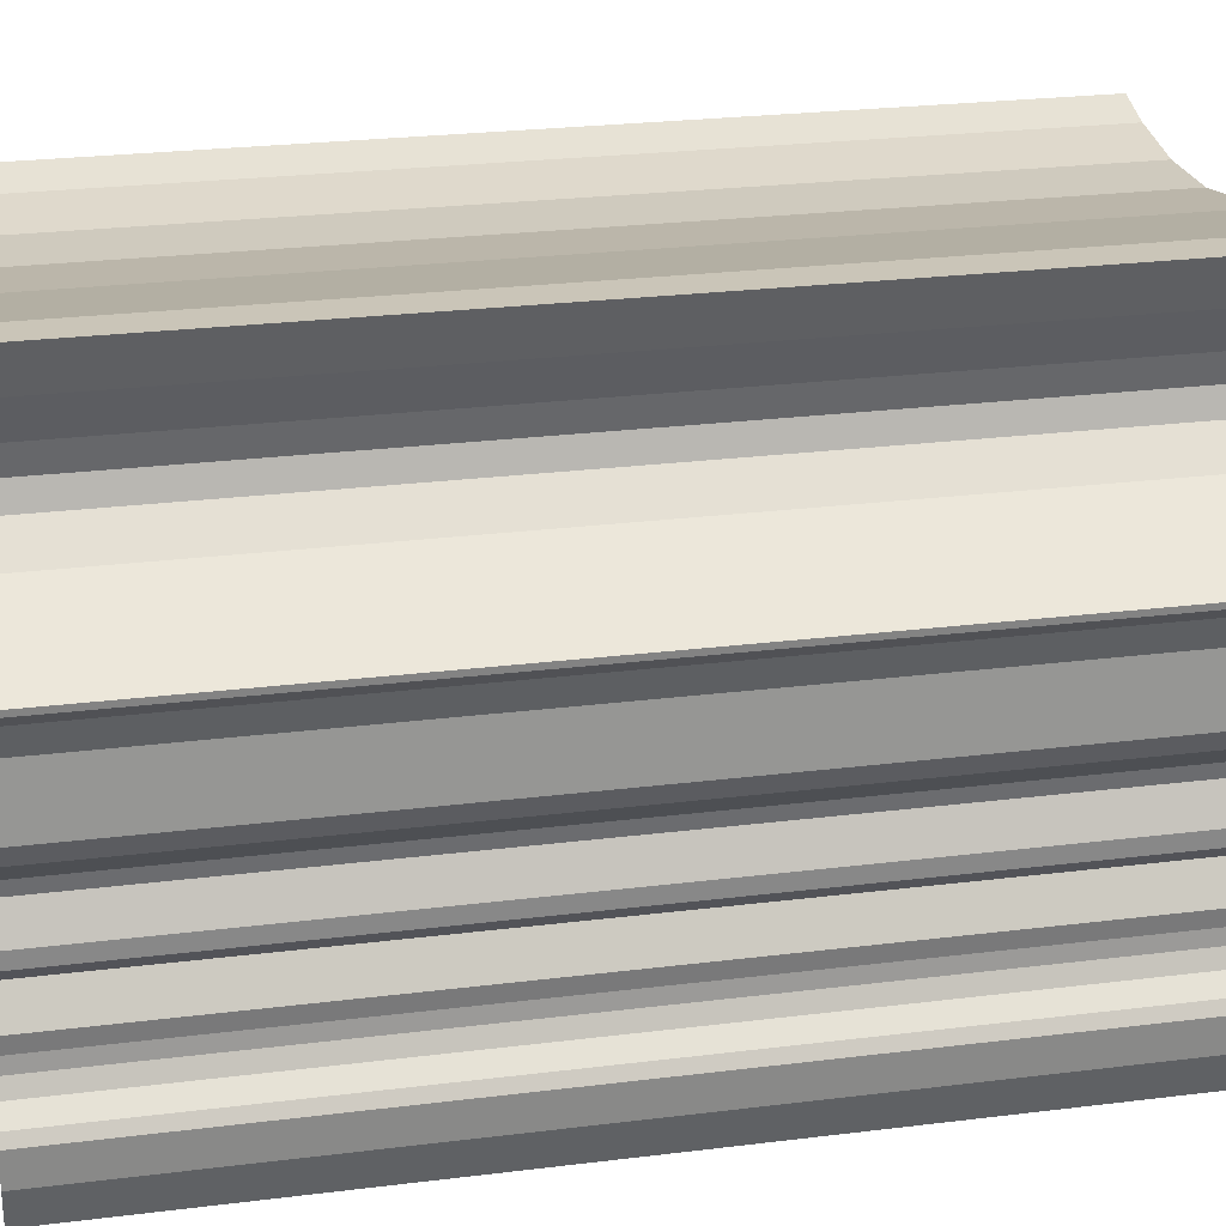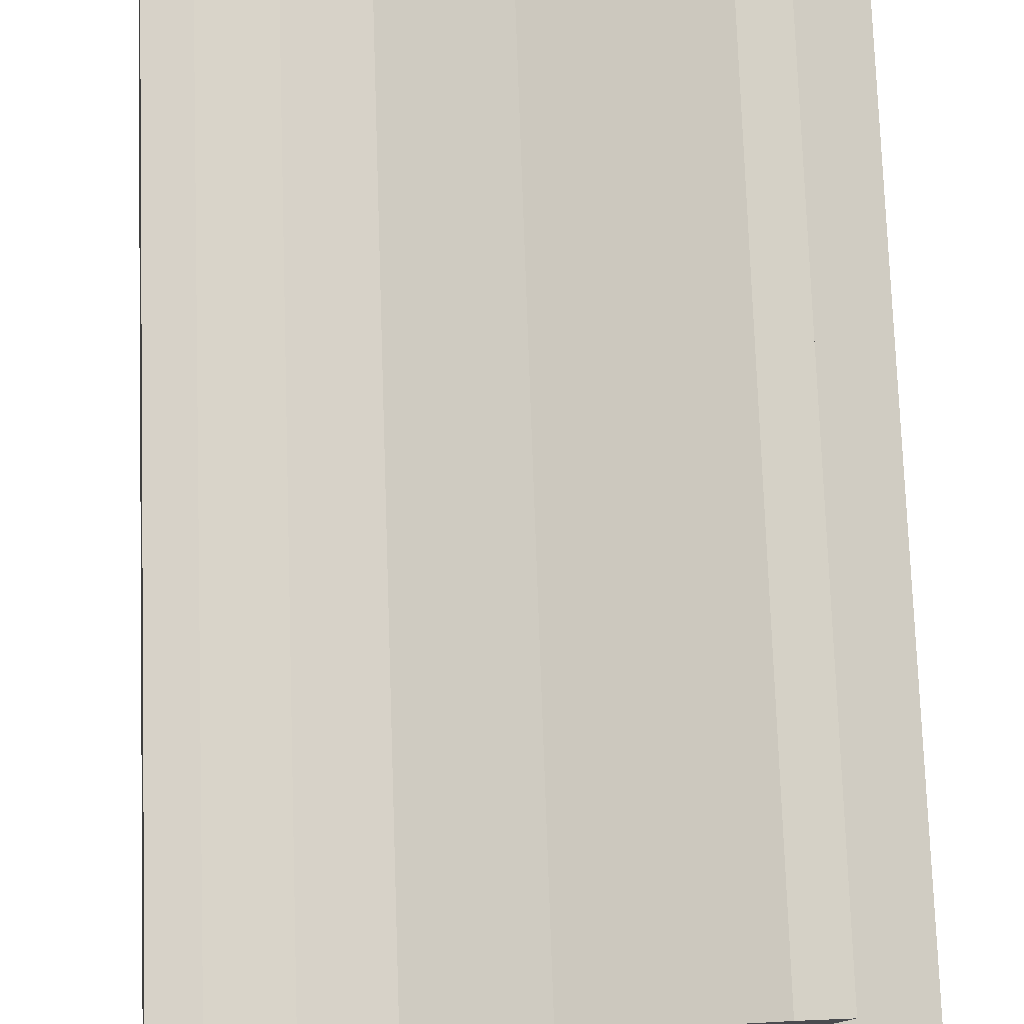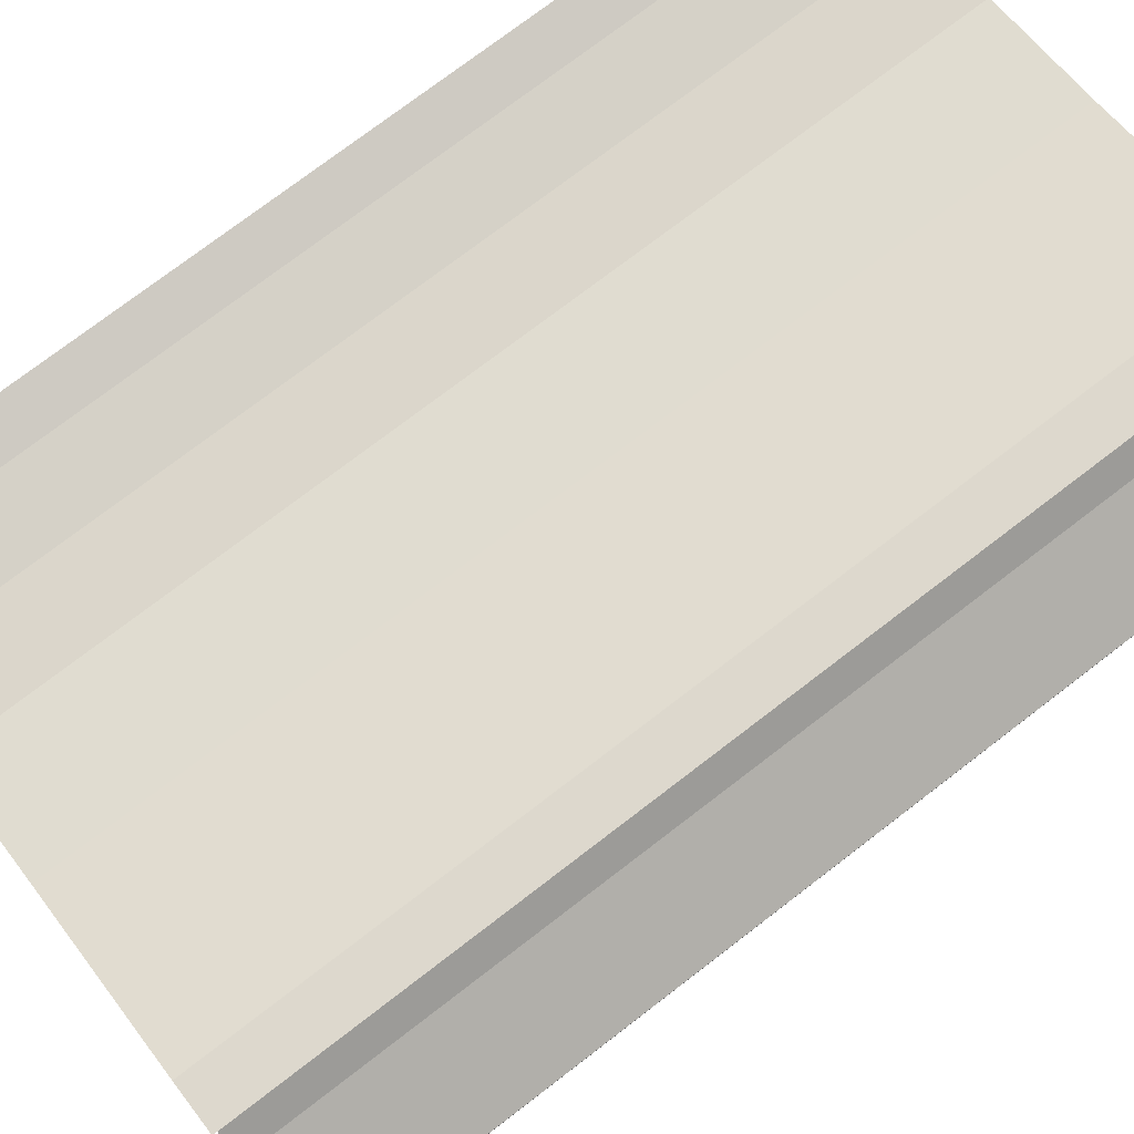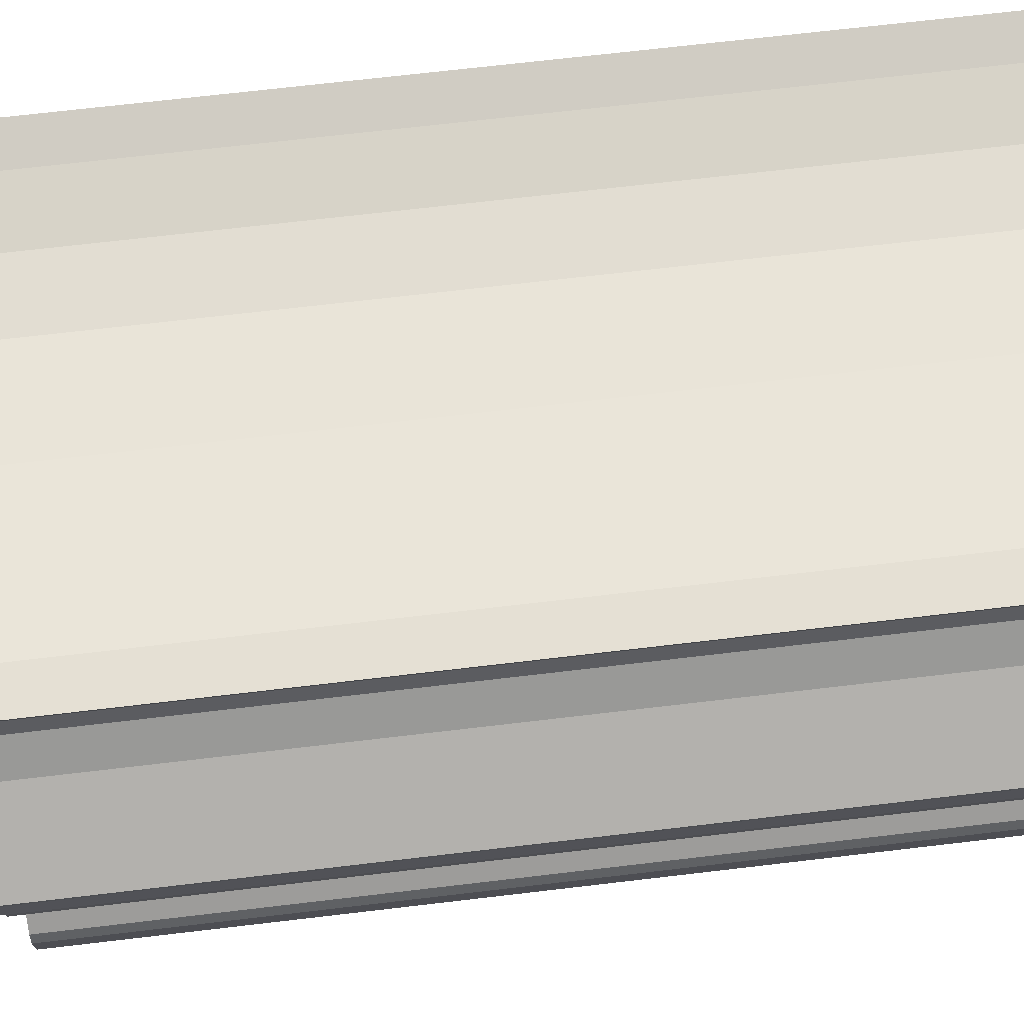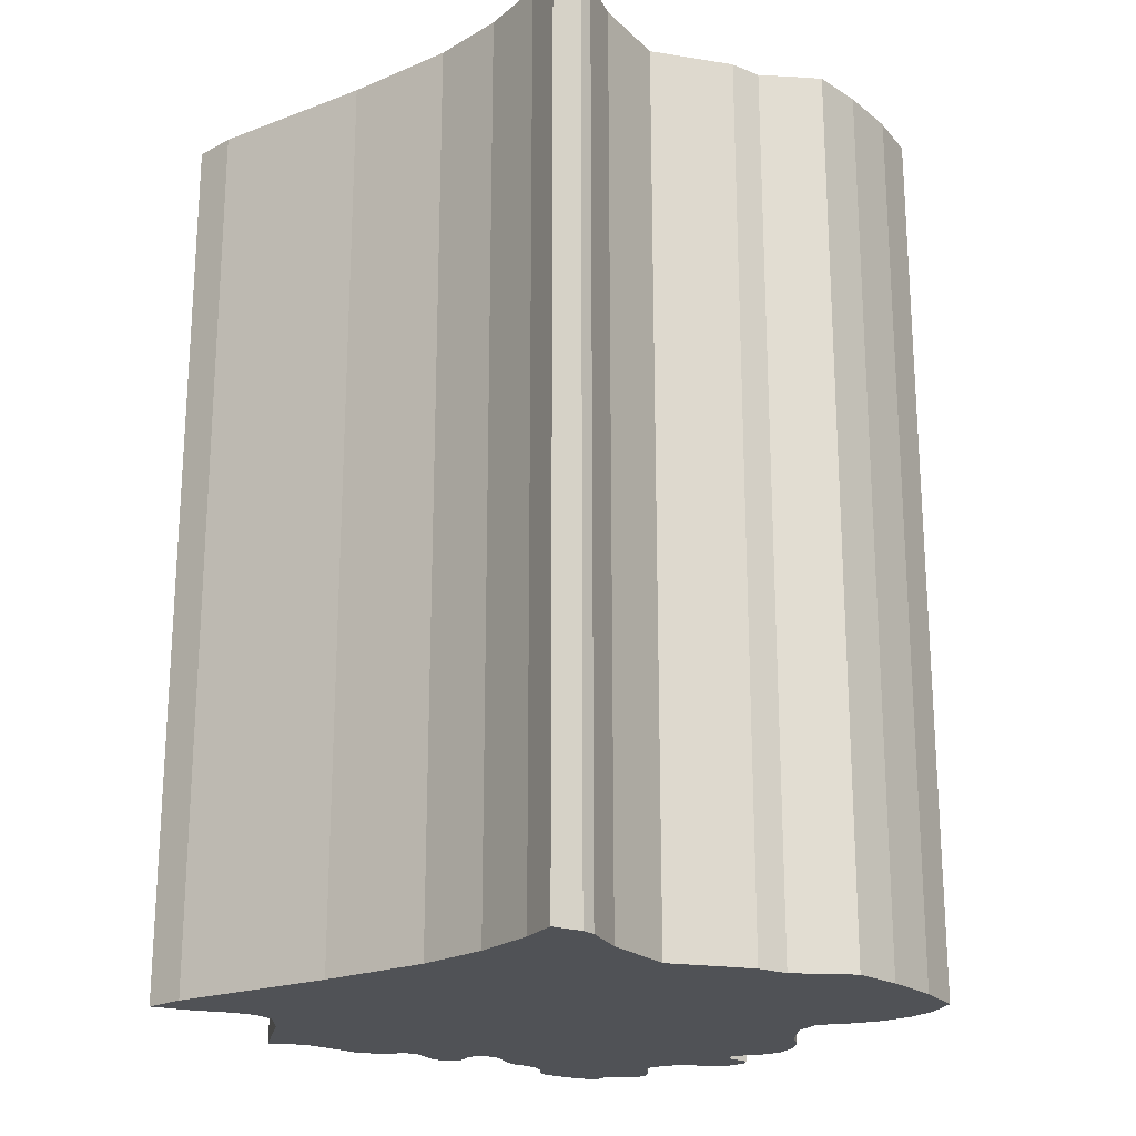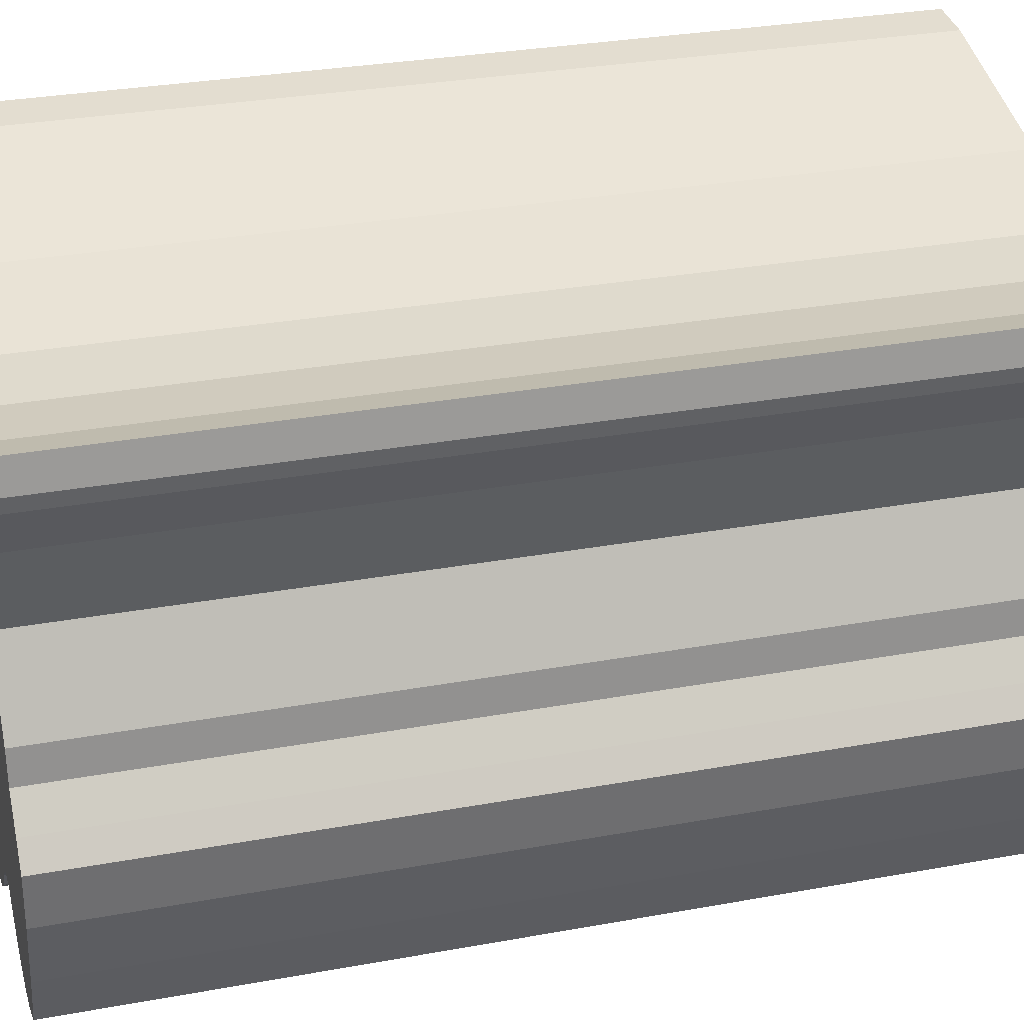
<metadata>
{"format":"obj","ext":"obj","renderer":"f3d","projection":"perspective","resolution":1024,"background":"white","views":[{"elev":25.7,"azim":-101.2,"up":"+Z"},{"elev":75.8,"azim":178.0,"up":"+Z"},{"elev":75.1,"azim":-127.5,"up":"+Z"},{"elev":70.6,"azim":-96.7,"up":"+Z"},{"elev":-20.9,"azim":48.4,"up":"+Y"},{"elev":30.1,"azim":75.0,"up":"+Z"}]}
</metadata>
<code>
o CI.002_CUCurve.1862
v 0.9429 0 0.6174
v 0.9416 0 0.6131
v 0.9437 0 0.6088
v 0.9439 0 0.607
v 0.9451 0 0.6054
v 0.9459 0 0.6041
v 0.9457 0 0.6013
v 0.945 0 0.5979
v 0.944 0 0.5951
v 0.943 0 0.5946
v 0.9418 0 0.5941
v 0.9402 0 0.5939
v 0.9383 0 0.5942
v 0.9368 0 0.595
v 0.9354 0 0.5959
v 0.9337 0 0.5955
v 0.9318 0 0.5938
v 0.9309 0 0.5926
v 0.9296 0 0.5916
v 0.9283 0 0.5911
v 0.9274 0 0.5912
v 0.9255 0 0.5923
v 0.9248 0 0.5919
v 0.9248 0 0.5903
v 0.9241 0 0.5899
v 0.923 0 0.5901
v 0.9221 0 0.5908
v 0.9217 0 0.5918
v 0.9207 0 0.5928
v 0.9192 0 0.5931
v 0.9183 0 0.592
v 0.9172 0 0.5912
v 0.9164 0 0.5913
v 0.9157 0 0.5923
v 0.9152 0 0.5927
v 0.9141 0 0.5924
v 0.9136 0 0.5944
v 0.9136 0 0.5962
v 0.9139 0 0.5967
v 0.9147 0 0.5974
v 0.9151 0 0.5982
v 0.9152 0 0.599
v 0.9151 0 0.5999
v 0.9162 0 0.6019
v 0.9162 0 0.6029
v 0.9154 0 0.6033
v 0.9139 0 0.6029
v 0.9134 0 0.6035
v 0.9133 0 0.6044
v 0.9141 0 0.606
v 0.914 0 0.6068
v 0.9127 0 0.608
v 0.9122 0 0.609
v 0.9124 0 0.6122
v 0.912 0 0.6136
v 0.9114 0 0.6142
v 0.9114 0 0.6145
v 0.916 0 0.6172
v 0.9176 0 0.6186
v 0.918 0 0.6198
v 0.9177 0 0.6212
v 0.9169 0 0.6231
v 0.9163 0 0.6253
v 0.9187 0 0.6251
v 0.9279 0 0.6227
v 0.934 0 0.6215
v 0.9381 0 0.6213
v 0.9418 0 0.6217
v 0.944 0 0.6223
v 0.9443 0 0.6206
v 0.9442 0 0.6198
v 0.9402 0.05 0.5939
v 0.9383 0.05 0.5942
v 0.9443 0.05 0.6206
v 0.9442 0.05 0.6198
v 0.9164 0.05 0.5913
v 0.9157 0.05 0.5923
v 0.9177 0.05 0.6212
v 0.934 0.05 0.6215
v 0.9152 0.05 0.5927
v 0.9141 0.05 0.5924
v 0.9207 0.05 0.5928
v 0.9192 0.05 0.5931
v 0.9241 0.05 0.5899
v 0.923 0.05 0.5901
v 0.9248 0.05 0.5903
v 0.918 0.05 0.6198
v 0.945 0.05 0.5979
v 0.944 0.05 0.5951
v 0.9147 0.05 0.5974
v 0.9151 0.05 0.5982
v 0.9318 0.05 0.5938
v 0.9136 0.05 0.5944
v 0.9169 0.05 0.6231
v 0.9354 0.05 0.5959
v 0.9136 0.05 0.5962
v 0.9429 0.05 0.6174
v 0.9416 0.05 0.6131
v 0.9248 0.05 0.5919
v 0.9217 0.05 0.5918
v 0.9457 0.05 0.6013
v 0.9151 0.05 0.5999
v 0.9114 0.05 0.6145
v 0.9459 0.05 0.6041
v 0.9134 0.05 0.6035
v 0.9368 0.05 0.595
v 0.9255 0.05 0.5923
v 0.9162 0.05 0.6029
v 0.9309 0.05 0.5926
v 0.9337 0.05 0.5955
v 0.9283 0.05 0.5911
v 0.9274 0.05 0.5912
v 0.9296 0.05 0.5916
v 0.9183 0.05 0.592
v 0.9176 0.05 0.6186
v 0.9139 0.05 0.5967
v 0.9152 0.05 0.599
v 0.9437 0.05 0.6088
v 0.9439 0.05 0.607
v 0.9418 0.05 0.6217
v 0.944 0.05 0.6223
v 0.9418 0.05 0.5941
v 0.9381 0.05 0.6213
v 0.9154 0.05 0.6033
v 0.9139 0.05 0.6029
v 0.912 0.05 0.6136
v 0.9114 0.05 0.6142
v 0.916 0.05 0.6172
v 0.9451 0.05 0.6054
v 0.9141 0.05 0.606
v 0.9162 0.05 0.6019
v 0.9133 0.05 0.6044
v 0.914 0.05 0.6068
v 0.9127 0.05 0.608
v 0.9124 0.05 0.6122
v 0.9122 0.05 0.609
v 0.943 0.05 0.5946
v 0.9279 0.05 0.6227
v 0.9163 0.05 0.6253
v 0.9187 0.05 0.6251
v 0.9221 0.05 0.5908
v 0.9172 0.05 0.5912
f 26 25 24
f 27 26 24
f 27 24 23
f 28 27 23
f 21 20 19
f 33 32 31
f 22 21 19
f 34 33 31
f 22 19 18
f 28 23 22
f 29 28 22
f 29 22 18
f 35 34 31
f 35 31 30
f 37 36 35
f 37 35 30
f 30 29 18
f 30 18 17
f 37 30 17
f 13 12 11
f 13 11 10
f 37 17 16
f 14 13 10
f 14 10 9
f 38 37 16
f 15 14 9
f 38 16 15
f 15 9 8
f 38 15 8
f 39 38 8
f 40 39 8
f 41 40 8
f 42 41 8
f 42 8 7
f 43 42 7
f 44 43 7
f 45 44 7
f 45 7 6
f 48 47 46
f 46 45 6
f 48 46 6
f 49 48 6
f 49 6 5
f 50 49 5
f 50 5 4
f 51 50 4
f 52 51 4
f 52 4 3
f 53 52 3
f 54 53 3
f 54 3 2
f 55 54 2
f 56 55 2
f 57 56 2
f 57 2 1
f 58 57 1
f 59 58 1
f 60 59 1
f 60 1 71
f 60 71 70
f 61 60 70
f 67 61 70
f 61 67 66
f 68 67 70
f 68 70 69
f 62 61 66
f 62 66 65
f 62 65 64
f 63 62 64
f 85 86 84
f 141 86 85
f 141 99 86
f 100 99 141
f 112 113 111
f 76 114 142
f 107 113 112
f 77 114 76
f 107 109 113
f 100 107 99
f 82 107 100
f 82 109 107
f 80 114 77
f 80 83 114
f 93 80 81
f 93 83 80
f 83 109 82
f 83 92 109
f 93 92 83
f 73 122 72
f 73 137 122
f 93 110 92
f 106 137 73
f 106 89 137
f 96 110 93
f 95 89 106
f 96 95 110
f 95 88 89
f 96 88 95
f 116 88 96
f 90 88 116
f 91 88 90
f 117 88 91
f 117 101 88
f 102 101 117
f 131 101 102
f 108 101 131
f 108 104 101
f 105 124 125
f 124 104 108
f 105 104 124
f 132 104 105
f 132 129 104
f 130 129 132
f 130 119 129
f 133 119 130
f 134 119 133
f 134 118 119
f 136 118 134
f 135 118 136
f 135 98 118
f 126 98 135
f 127 98 126
f 103 98 127
f 103 97 98
f 128 97 103
f 115 97 128
f 87 97 115
f 87 75 97
f 87 74 75
f 78 74 87
f 123 74 78
f 78 79 123
f 120 74 123
f 120 121 74
f 94 79 78
f 94 138 79
f 94 140 138
f 139 140 94
f 1 2 98 97
f 16 17 92 110
f 41 42 117 91
f 66 67 123 79
f 45 46 124 108
f 64 65 138 140
f 5 6 104 129
f 42 43 102 117
f 71 1 97 75
f 18 19 113 109
f 57 58 128 103
f 63 64 140 139
f 27 28 100 141
f 2 3 118 98
f 36 37 93 81
f 49 50 130 132
f 13 14 106 73
f 62 63 139 94
f 46 47 125 124
f 6 7 101 104
f 9 10 137 89
f 55 56 127 126
f 58 59 115 128
f 34 35 80 77
f 17 18 109 92
f 43 44 131 102
f 15 16 110 95
f 56 57 103 127
f 12 13 73 72
f 39 40 90 116
f 44 45 108 131
f 20 21 112 111
f 38 39 116 96
f 70 71 75 74
f 4 5 129 119
f 28 29 82 100
f 19 20 111 113
f 33 34 77 76
f 48 49 132 105
f 54 55 126 135
f 22 23 99 107
f 51 52 134 133
f 59 60 87 115
f 35 36 81 80
f 53 54 135 136
f 32 33 76 142
f 29 30 83 82
f 23 24 86 99
f 52 53 136 134
f 50 51 133 130
f 25 26 85 84
f 67 68 120 123
f 60 61 78 87
f 69 70 74 121
f 24 25 84 86
f 10 11 122 137
f 3 4 119 118
f 47 48 105 125
f 37 38 96 93
f 8 9 89 88
f 14 15 95 106
f 65 66 79 138
f 68 69 121 120
f 40 41 91 90
f 26 27 141 85
f 31 32 142 114
f 30 31 114 83
f 21 22 107 112
f 11 12 72 122
f 61 62 94 78
f 7 8 88 101

</code>
